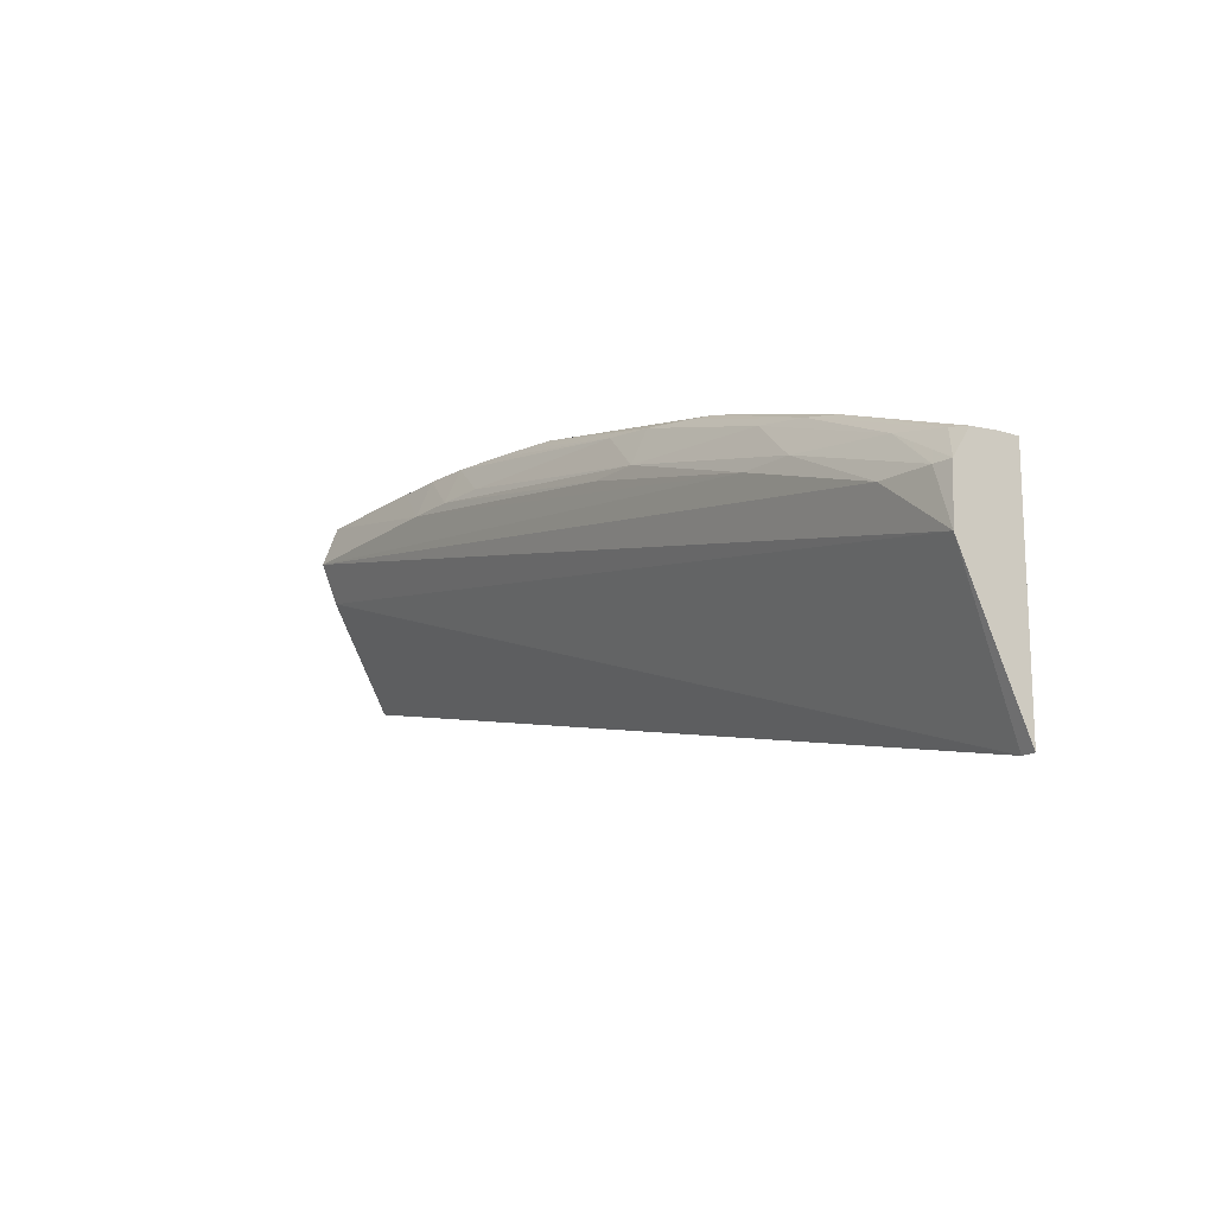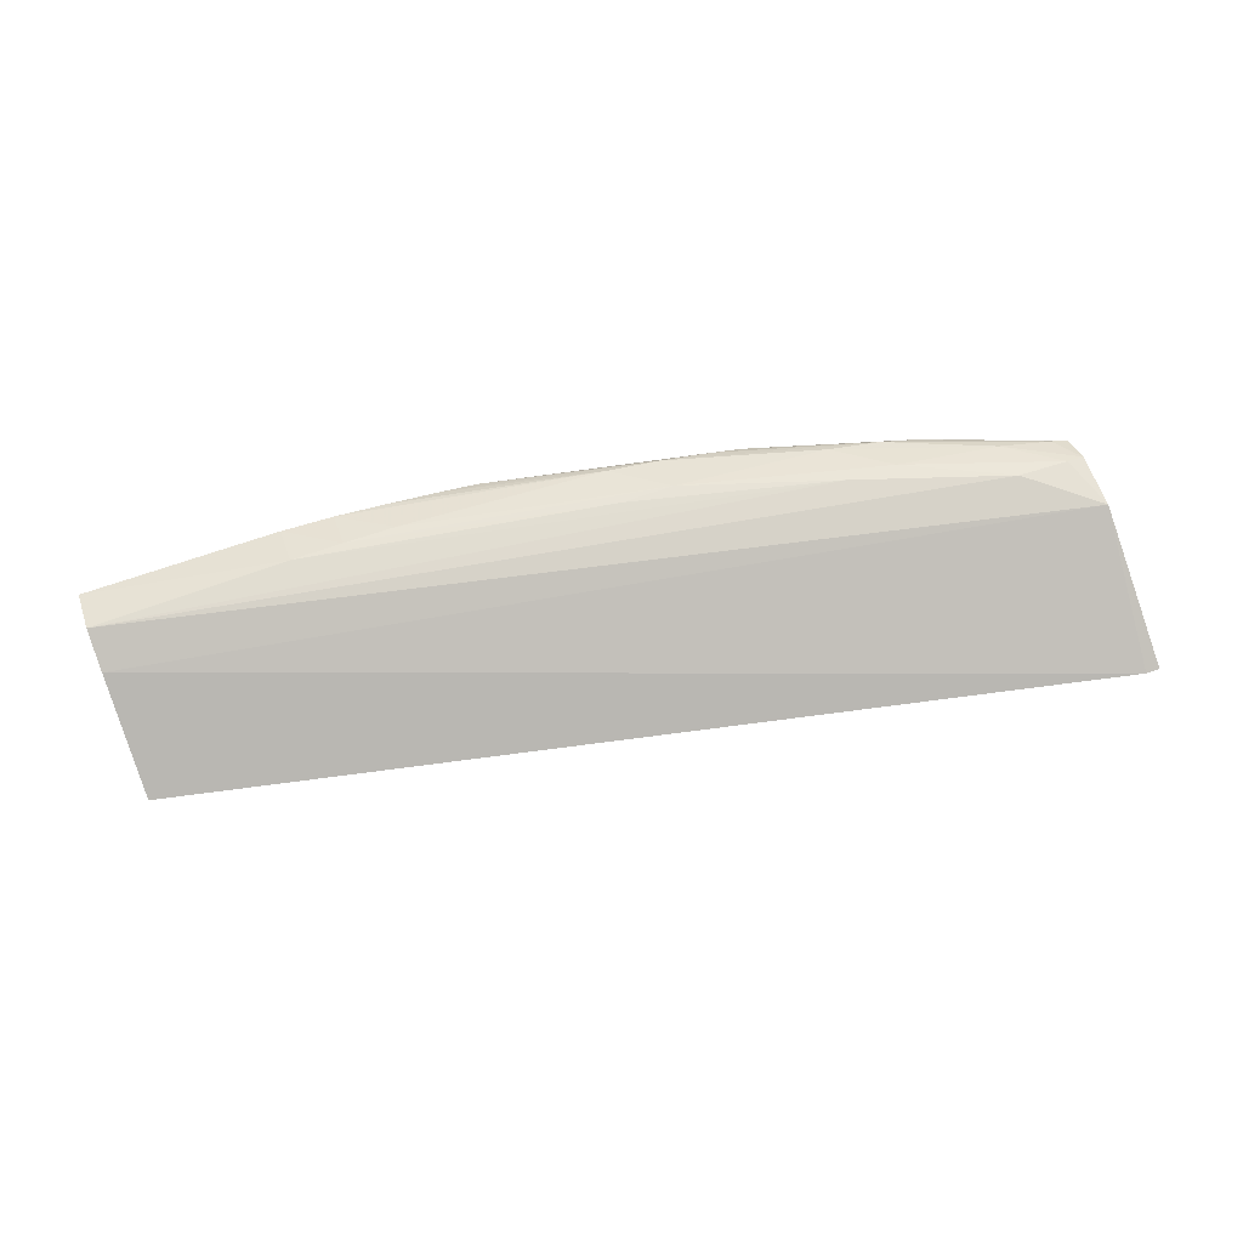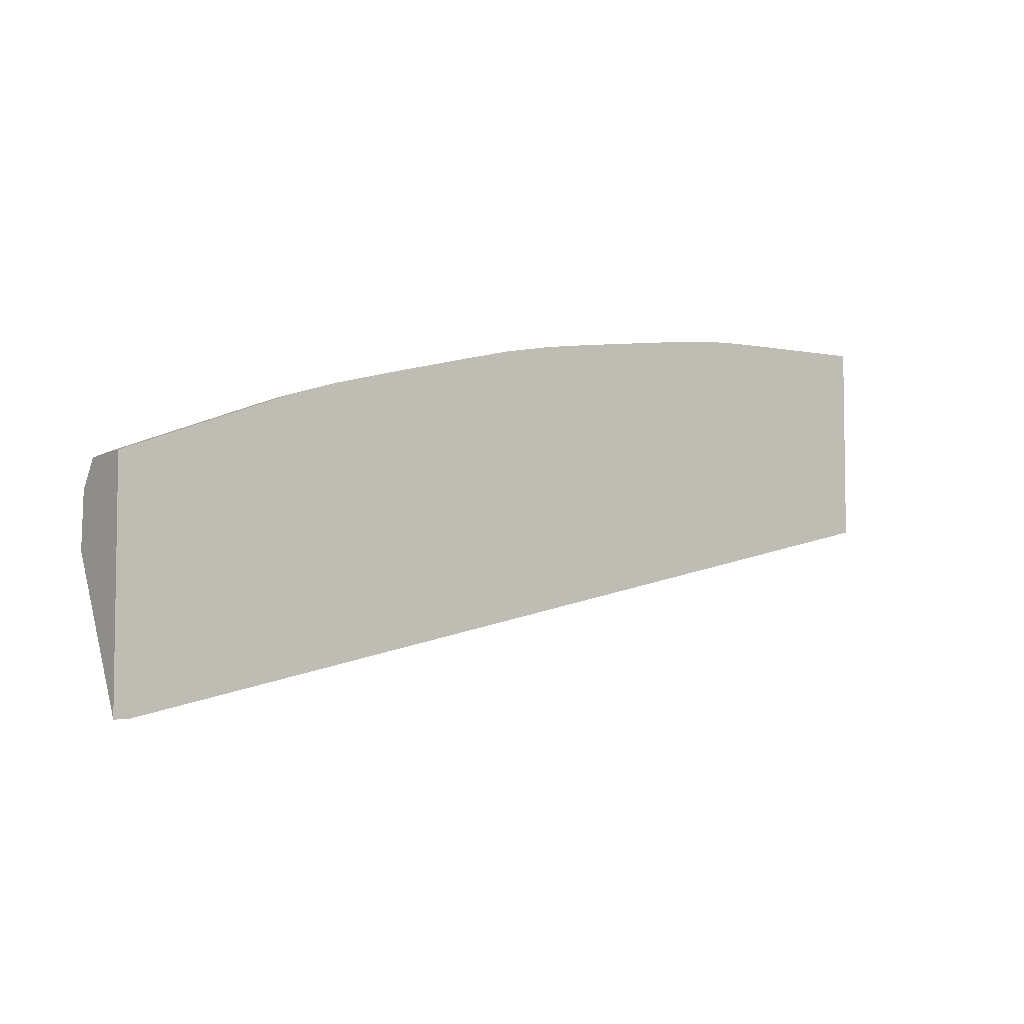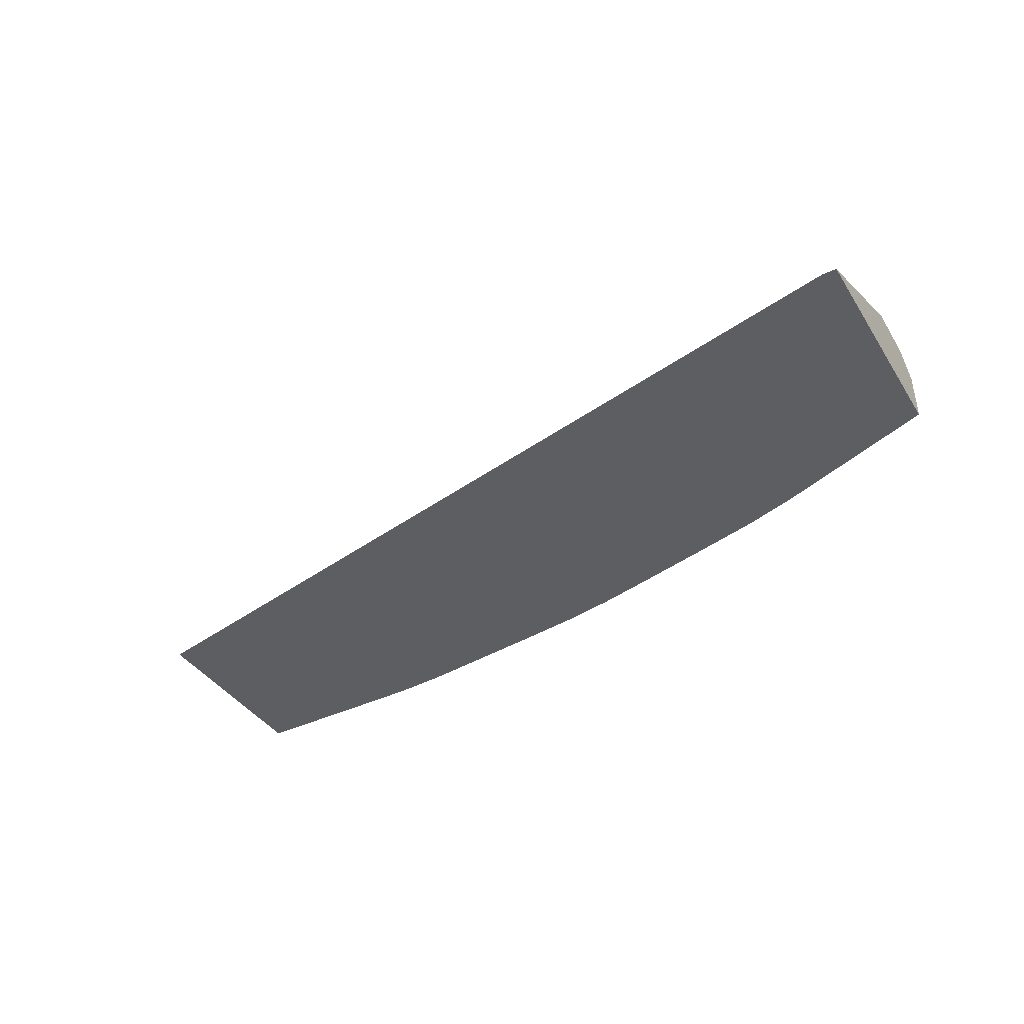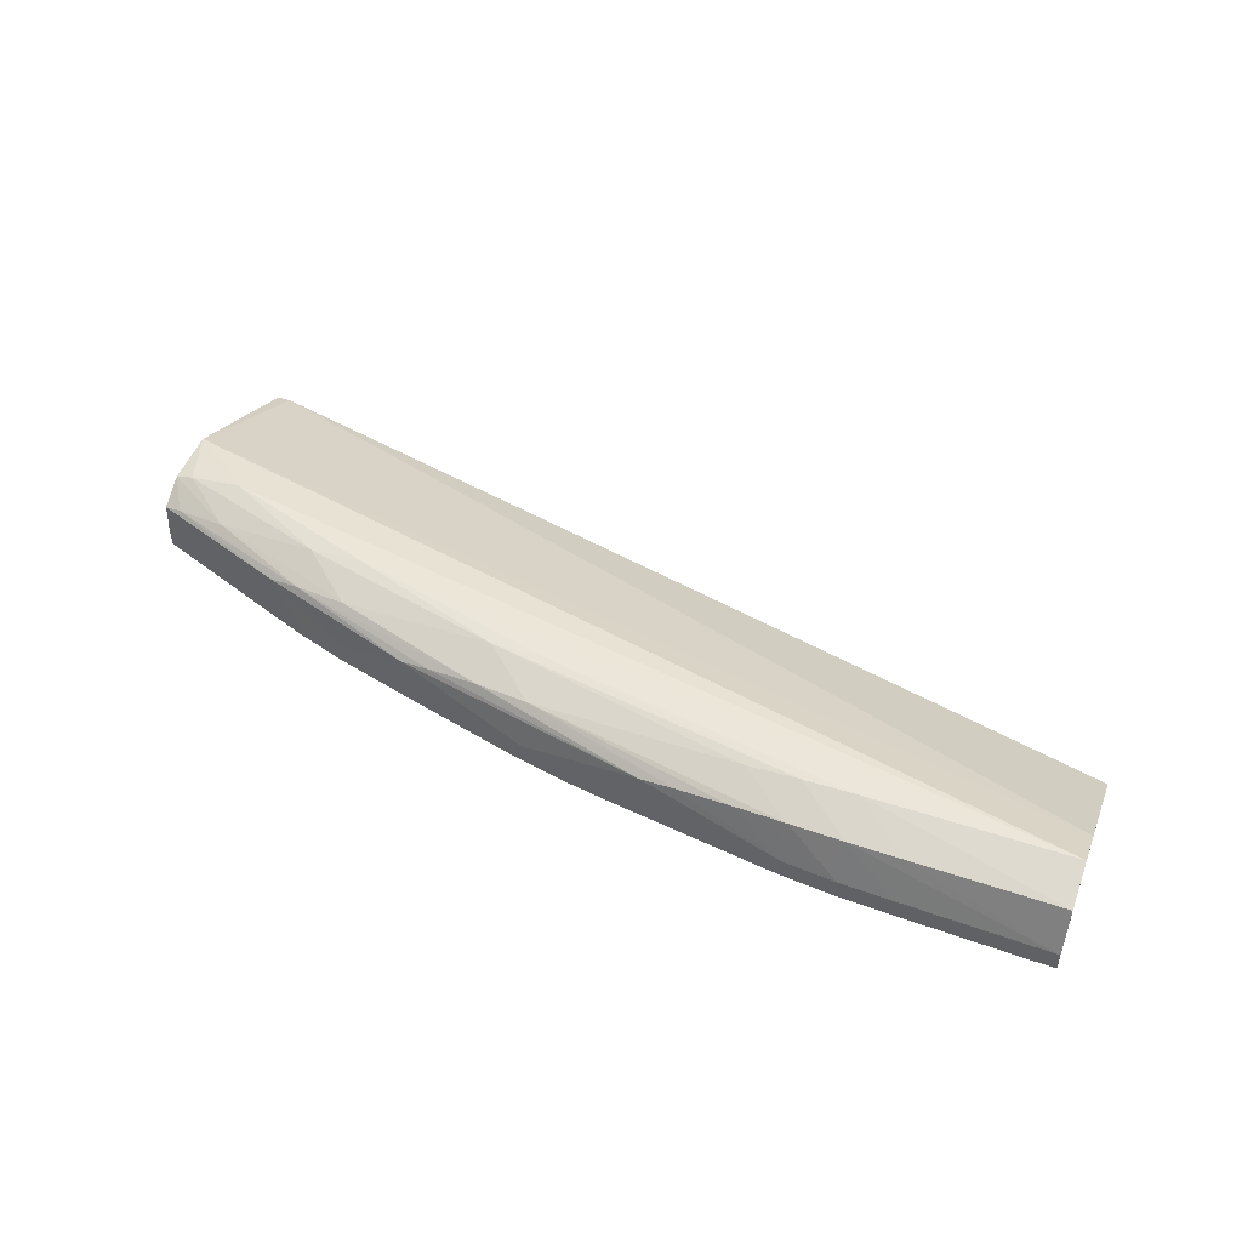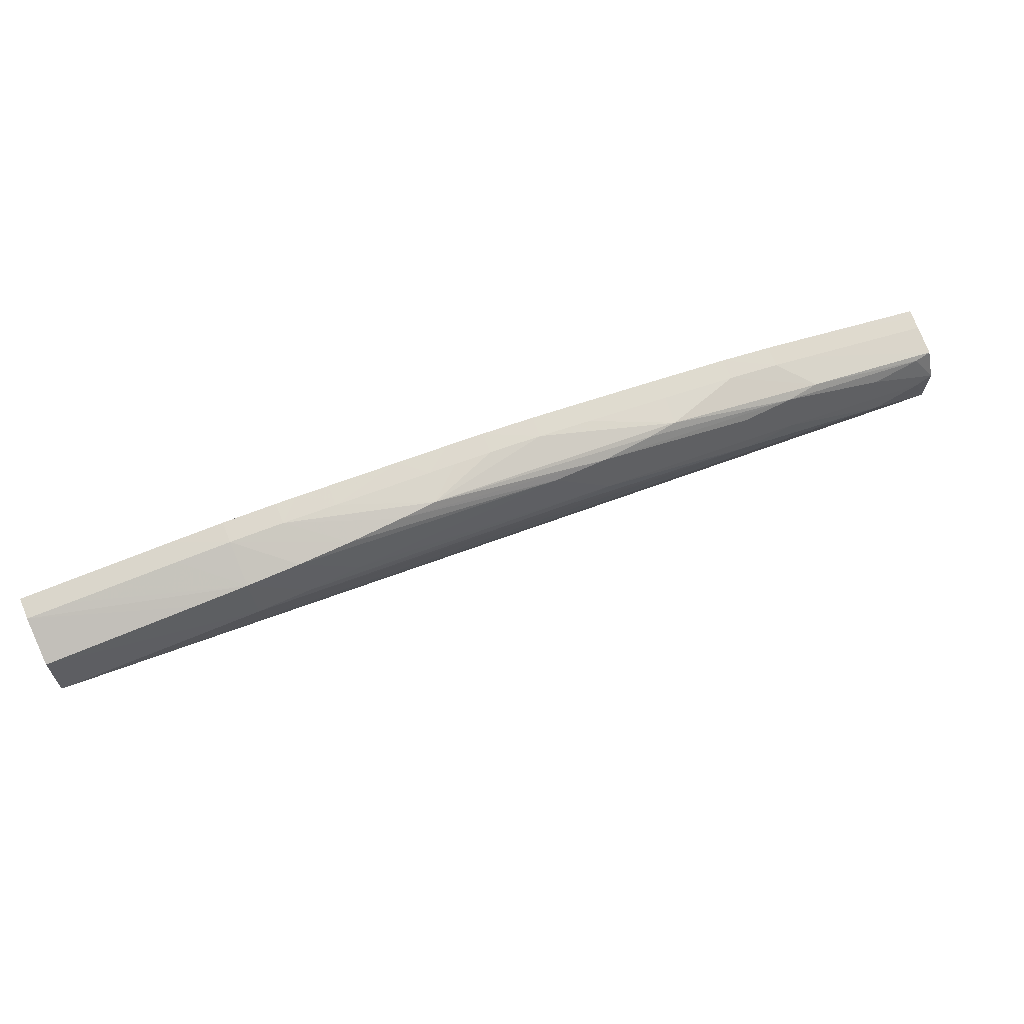
<metadata>
{"format":"obj","ext":"obj","renderer":"f3d","projection":"perspective","resolution":1024,"background":"white","views":[{"elev":-15.9,"azim":55.5,"up":"+Y"},{"elev":68.7,"azim":-20.3,"up":"+Z"},{"elev":-5.2,"azim":141.6,"up":"+Y"},{"elev":-39.1,"azim":29.4,"up":"+Z"},{"elev":47.6,"azim":-159.5,"up":"+Z"},{"elev":74.5,"azim":-22.1,"up":"+Y"}]}
</metadata>
<code>
v -0.0003698 0.0445 -0.08055
v -0.0003698 0.04449 -0.08018
v -0.0002126 0.04449 -0.08055
v -0.0003698 0.0406 -0.08055
v -0.0003698 0.04419 -0.07939
v 0.001343 0.04417 -0.0794
v 0.002306 0.04415 -0.07941
v 0.003268 0.04414 -0.07941
v 0.00038 0.04447 -0.08018
v 0.00038 0.04448 -0.08055
v 0.01682 0.03674 -0.08055
v -0.0003698 0.04266 -0.07941
v -0.0003698 0.04358 -0.07916
v 0.003268 0.04341 -0.0791
v 0.00038 0.04418 -0.0794
v 0.004231 0.04341 -0.07913
v 0.004231 0.0441 -0.07944
v 0.003268 0.04439 -0.08018
v 0.002306 0.04442 -0.08018
v 0.001714 0.04444 -0.08055
v 0.01708 0.03673 -0.08055
v 0.01708 0.03951 -0.07927
v -0.0003698 0.04283 -0.07934
v -0.0003698 0.04341 -0.0791
v 0.0129 0.04148 -0.07911
v 0.009046 0.04245 -0.07911
v 0.01001 0.04245 -0.07914
v 0.005194 0.04341 -0.07918
v 0.005194 0.04403 -0.0795
v 0.009046 0.04324 -0.0794
v 0.003268 0.04439 -0.08055
v 0.002306 0.04442 -0.08055
v 0.004231 0.0443 -0.08018
v 0.004231 0.04431 -0.08055
v 0.00364 0.04436 -0.08055
v 0.01708 0.04108 -0.08055
v 0.01708 0.04053 -0.07933
v 0.01675 0.04052 -0.07925
v 0.01579 0.04052 -0.07913
v 0.01386 0.04148 -0.07919
v 0.0129 0.04227 -0.0794
v 0.01001 0.04313 -0.07945
v 0.006158 0.04396 -0.07958
v 0.006825 0.04392 -0.07966
v 0.005194 0.04417 -0.08018
v 0.004604 0.04426 -0.08055
v 0.01708 0.04108 -0.08042
v 0.01675 0.04121 -0.08055
v 0.01708 0.04104 -0.07965
v 0.01675 0.0411 -0.07957
v 0.01579 0.04128 -0.07942
v 0.01386 0.04213 -0.0795
v 0.01097 0.04301 -0.07958
v 0.008084 0.04376 -0.08018
v 0.007415 0.04386 -0.08018
v 0.006933 0.04393 -0.08018
v 0.0115 0.04294 -0.07968
v 0.009046 0.04357 -0.08018
v 0.005194 0.04418 -0.08055
v 0.006468 0.044 -0.08055
v 0.01454 0.04204 -0.08055
v 0.01675 0.04121 -0.08018
v 0.01708 0.04108 -0.08018
v 0.01453 0.04204 -0.08018
v 0.01447 0.04201 -0.07963
v 0.008084 0.04376 -0.08055
v 0.007425 0.04386 -0.08055
v 0.007673 0.04383 -0.08055
v 0.006943 0.04393 -0.08055
v 0.0129 0.04259 -0.08018
v 0.01154 0.04295 -0.08018
v 0.01097 0.04309 -0.08018
v 0.01001 0.04334 -0.08018
v 0.009046 0.04357 -0.08055
v 0.01386 0.04229 -0.08055
v 0.01386 0.04229 -0.08018
v 0.0129 0.04259 -0.08055
v 0.01154 0.04295 -0.08055
v 0.01202 0.04282 -0.08055
v 0.01038 0.04324 -0.08055
v 0.01001 0.04334 -0.08055
f 1 2 3
f 1 3 10
f 1 10 20
f 1 20 32
f 1 32 31
f 1 31 35
f 1 35 34
f 1 34 46
f 1 46 59
f 1 59 60
f 1 60 69
f 1 69 67
f 1 67 68
f 1 68 66
f 1 66 74
f 1 74 81
f 1 81 80
f 1 80 78
f 1 78 79
f 1 79 77
f 1 77 75
f 1 75 61
f 1 61 48
f 1 48 36
f 1 36 21
f 1 21 11
f 1 11 4
f 1 4 12
f 1 12 23
f 1 23 24
f 1 24 13
f 1 13 5
f 1 5 2
f 2 5 6
f 2 6 7
f 2 7 8
f 2 8 9
f 2 9 3
f 3 9 10
f 4 11 12
f 5 13 14
f 5 14 15
f 5 15 6
f 6 14 7
f 6 15 14
f 7 14 8
f 8 14 16
f 8 16 17
f 8 17 18
f 8 18 19
f 8 19 9
f 9 19 20
f 9 20 10
f 11 21 22
f 11 22 12
f 12 22 23
f 13 24 14
f 14 24 25
f 14 25 26
f 14 26 16
f 16 26 27
f 16 27 28
f 16 28 17
f 17 29 18
f 17 28 30
f 17 30 29
f 18 31 32
f 18 32 19
f 18 29 33
f 18 33 34
f 18 34 35
f 18 35 31
f 19 32 20
f 21 36 47
f 21 47 63
f 21 63 49
f 21 49 37
f 21 37 22
f 22 37 38
f 22 38 39
f 22 39 24
f 22 24 23
f 24 39 25
f 25 39 40
f 25 40 27
f 25 27 26
f 27 40 41
f 27 41 42
f 27 42 30
f 27 30 28
f 29 43 33
f 29 30 43
f 30 42 43
f 33 43 44
f 33 44 45
f 33 45 46
f 33 46 34
f 36 48 47
f 37 49 50
f 37 50 51
f 37 51 38
f 38 51 40
f 38 40 39
f 40 51 41
f 41 51 52
f 41 52 42
f 42 52 53
f 42 53 44
f 42 44 43
f 44 54 55
f 44 55 56
f 44 56 45
f 44 53 57
f 44 57 58
f 44 58 54
f 45 59 46
f 45 56 60
f 45 60 59
f 47 48 61
f 47 61 62
f 47 62 63
f 49 63 62
f 49 62 64
f 49 64 65
f 49 65 50
f 50 65 52
f 50 52 51
f 52 57 53
f 52 65 57
f 54 66 55
f 54 58 66
f 55 67 56
f 55 66 68
f 55 68 67
f 56 69 60
f 56 67 69
f 57 70 71
f 57 71 72
f 57 72 73
f 57 73 58
f 57 65 70
f 58 73 74
f 58 74 66
f 61 64 62
f 61 75 76
f 61 76 64
f 64 76 65
f 65 76 70
f 70 76 77
f 70 77 71
f 71 78 72
f 71 77 79
f 71 79 78
f 72 78 80
f 72 80 73
f 73 80 81
f 73 81 74
f 75 77 76

</code>
